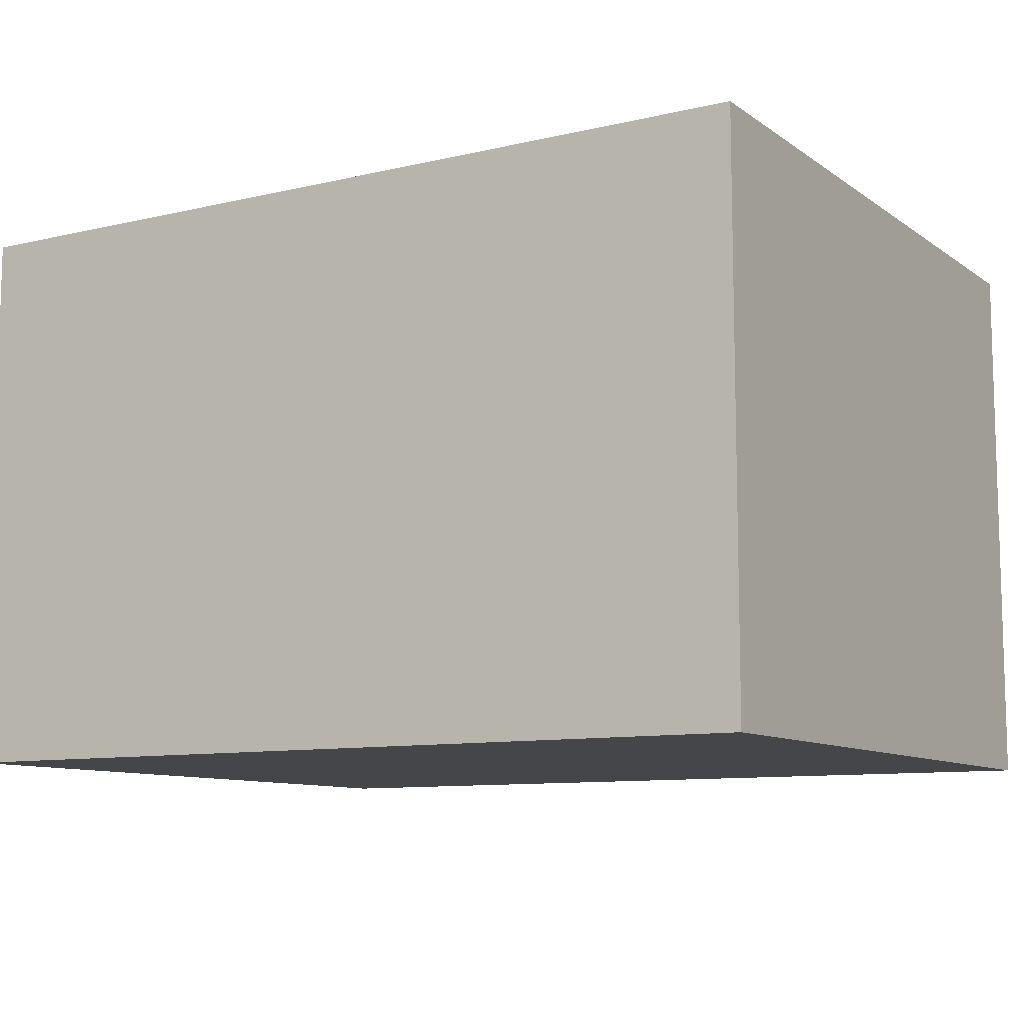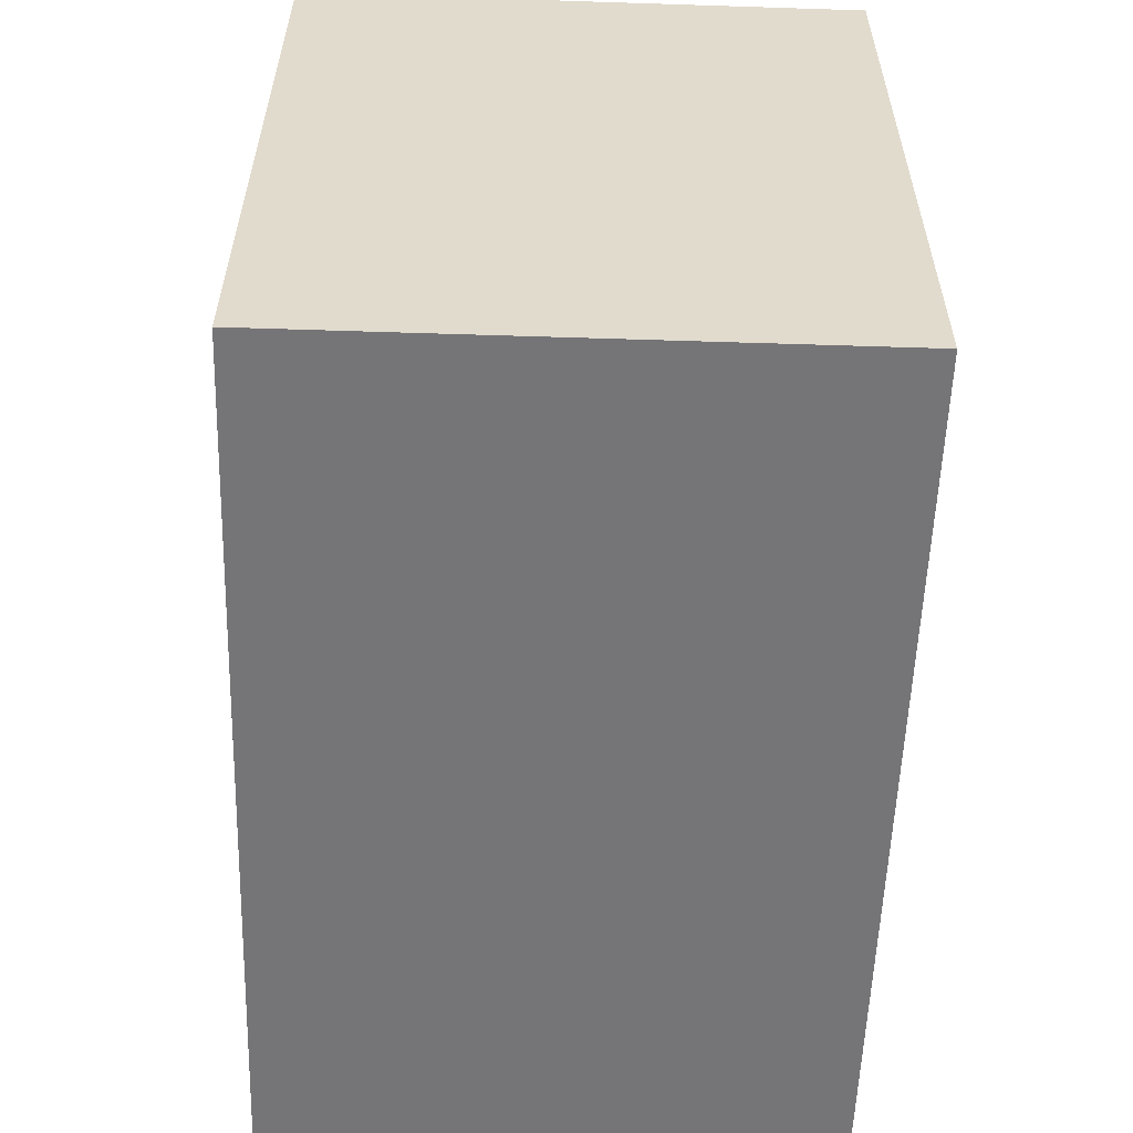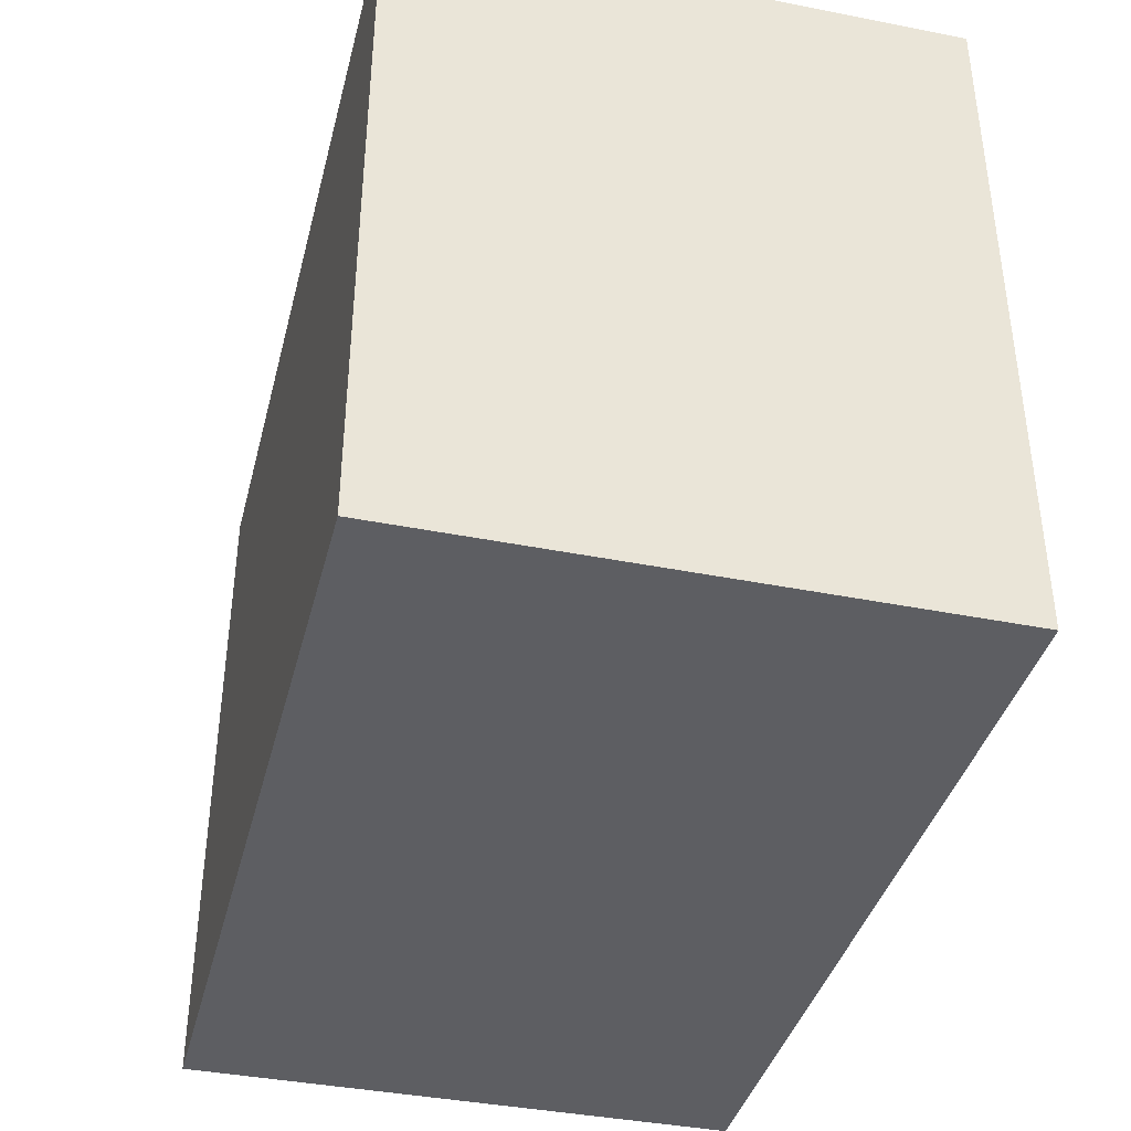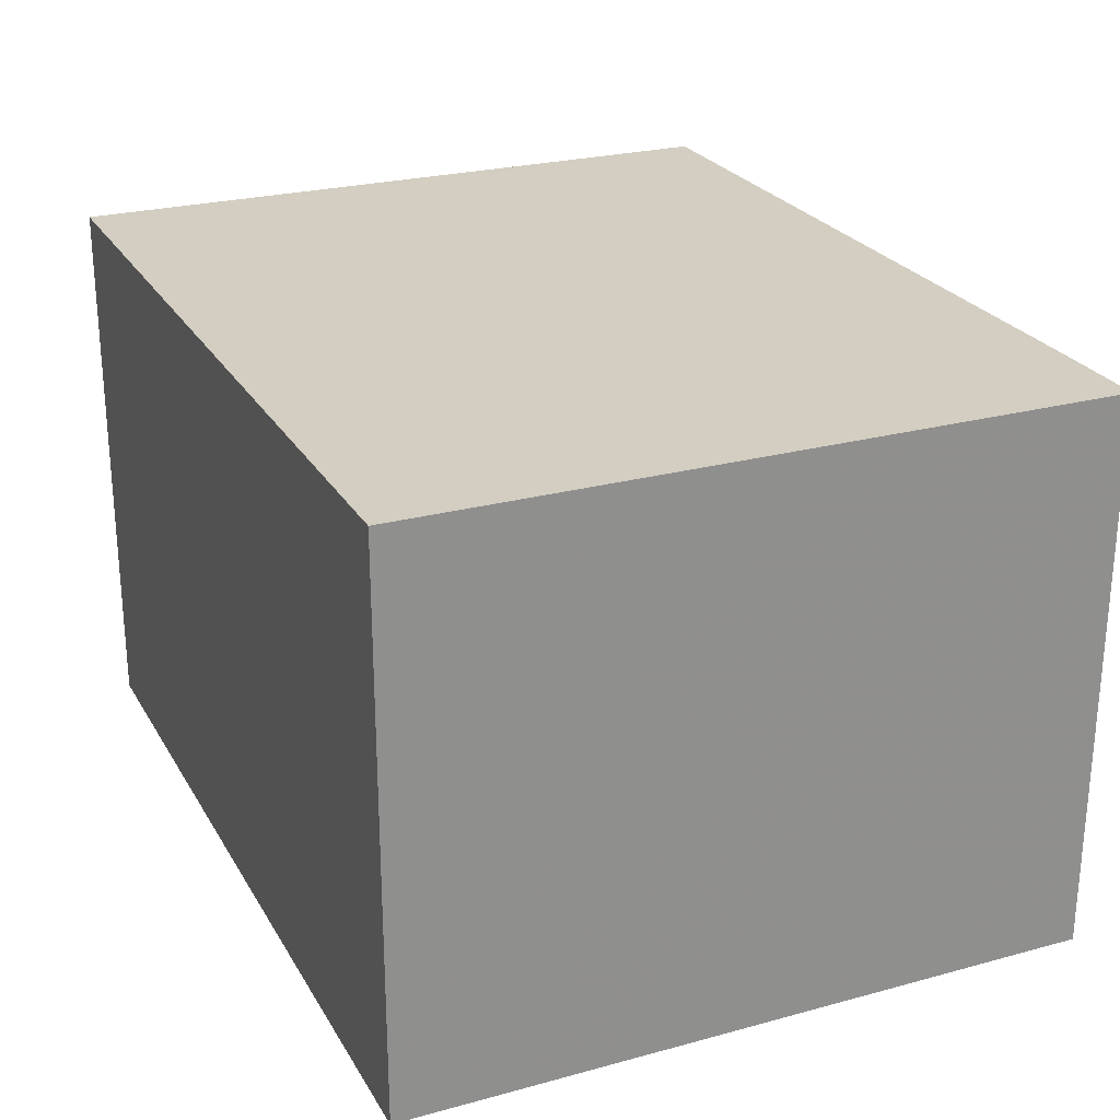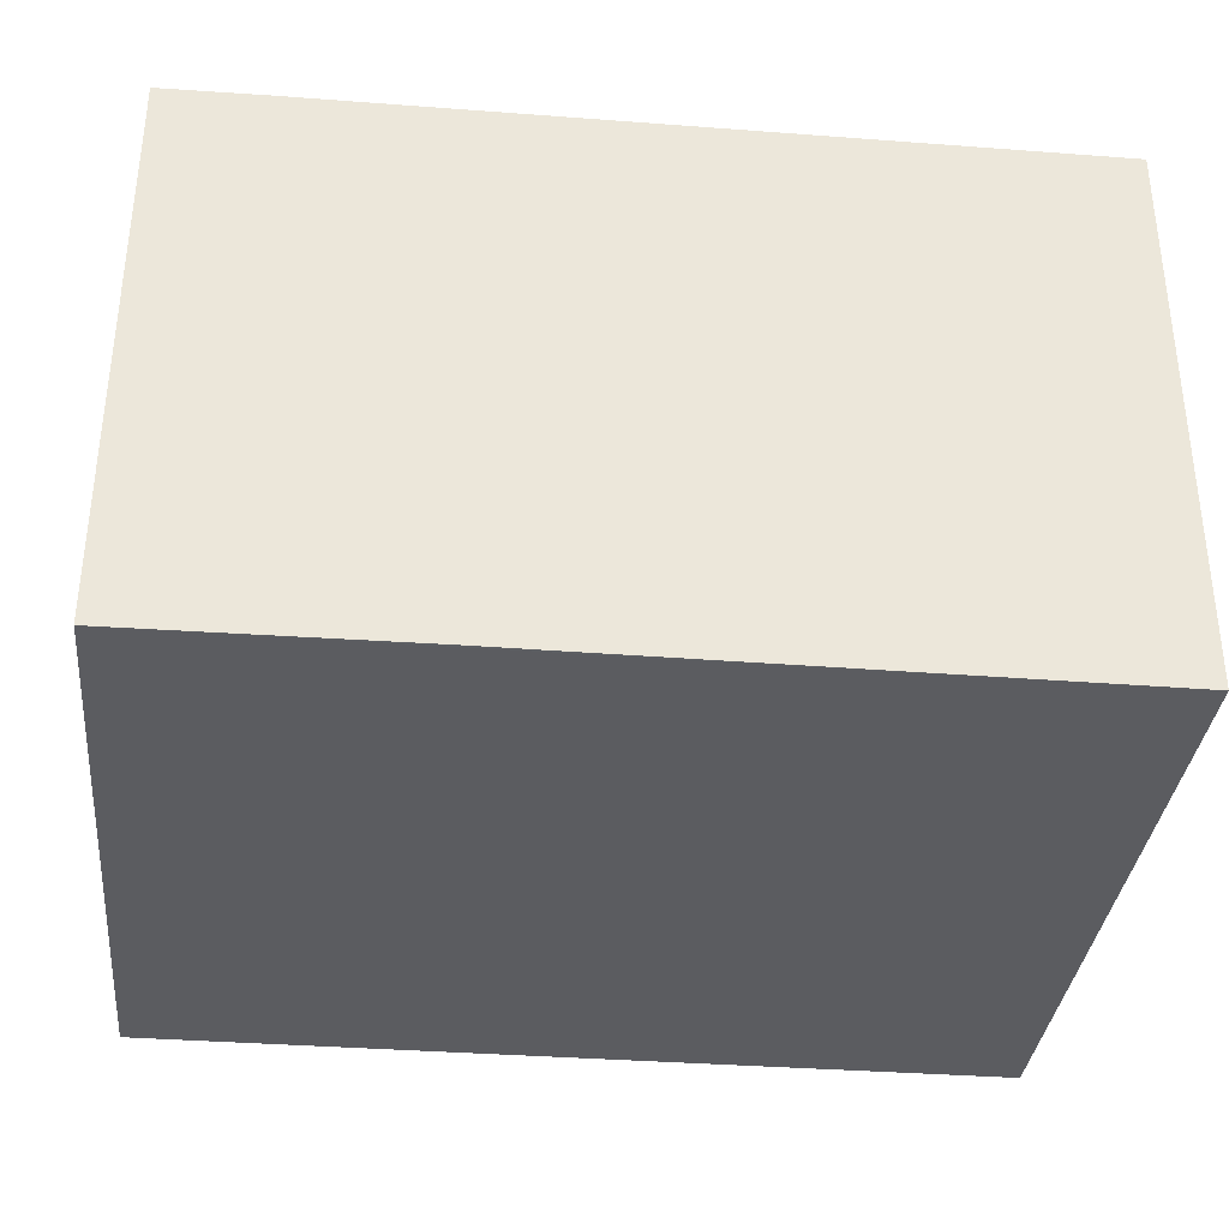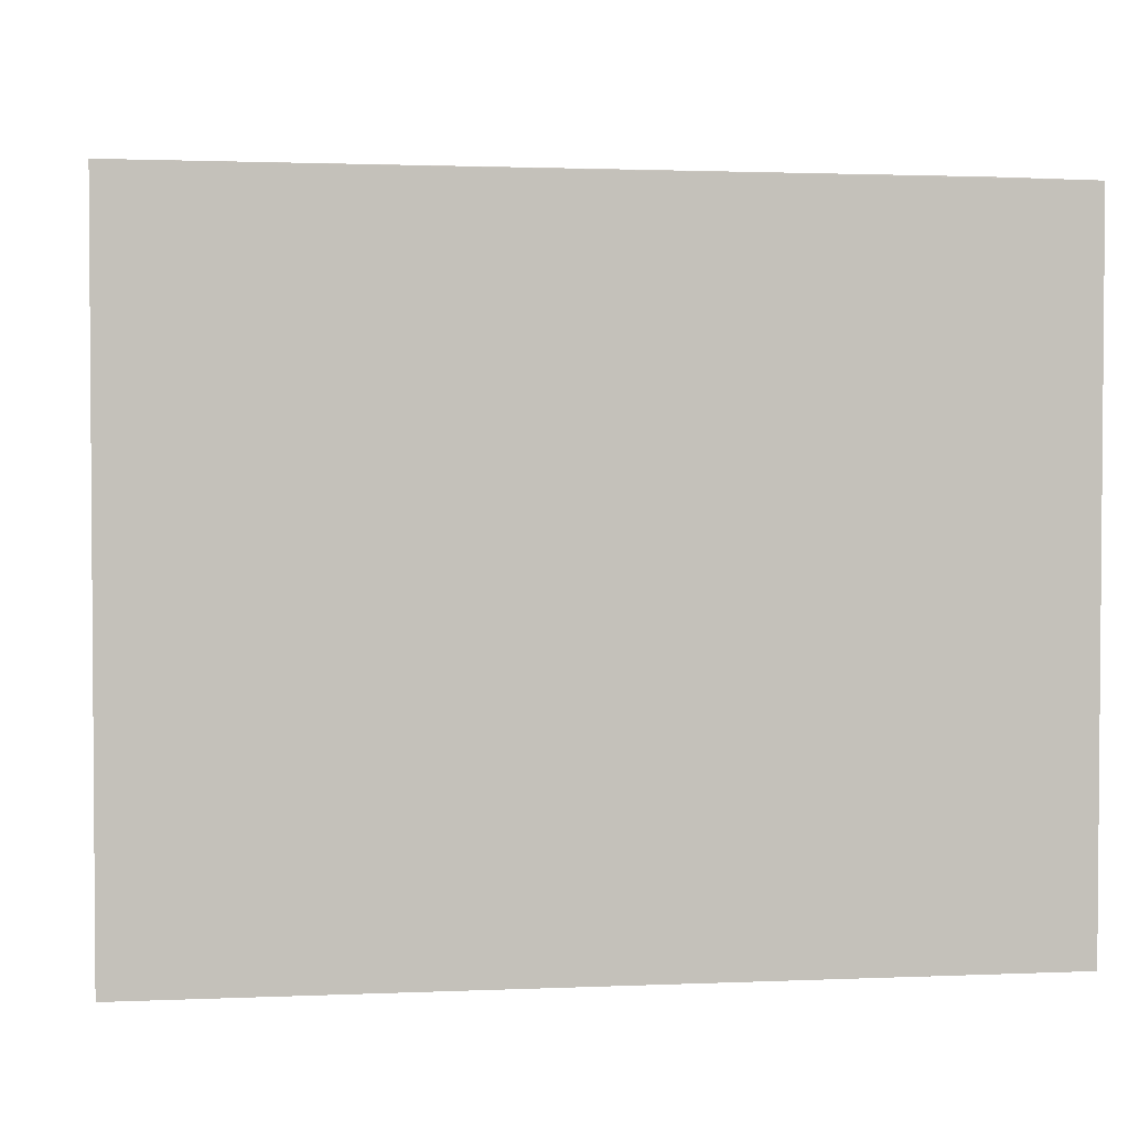
<metadata>
{"format":"obj","ext":"obj","renderer":"f3d","projection":"perspective","resolution":1024,"background":"white","views":[{"elev":-9.8,"azim":31.0,"up":"+Z"},{"elev":-56.6,"azim":88.1,"up":"+Y"},{"elev":-38.9,"azim":-104.1,"up":"+Y"},{"elev":24.9,"azim":66.2,"up":"+Z"},{"elev":-34.8,"azim":174.0,"up":"+Z"},{"elev":2.7,"azim":-8.2,"up":"+Y"}]}
</metadata>
<code>
v 0.03084 0.04562 0.07428
v 0.03084 0.00139 0.07428
v 0.03084 0.00139 0.03878
v -0.02458 0.04569 0.03881
v -0.02464 0.00139 0.07428
v 0.03084 0.04554 0.03878
v -0.0246 0.04593 0.07428
v -0.02464 0.00139 0.03878
v 0.01307 0.04574 0.0388
v 0.02415 0.04573 0.07427
v 0.01971 0.04574 0.04322
v 0.01751 0.04574 0.04102
v 0.02635 0.04571 0.05212
v 0.02859 0.04569 0.06763
f 5 3 2
f 6 1 2
f 6 2 3
f 7 5 2
f 7 2 1
f 8 3 5
f 8 6 3
f 8 4 6
f 8 7 4
f 8 5 7
f 9 6 4
f 9 4 7
f 10 7 1
f 11 7 10
f 12 11 6
f 12 6 9
f 12 9 7
f 12 7 11
f 13 11 10
f 13 6 11
f 14 13 10
f 14 10 1
f 14 1 6
f 14 6 13

</code>
